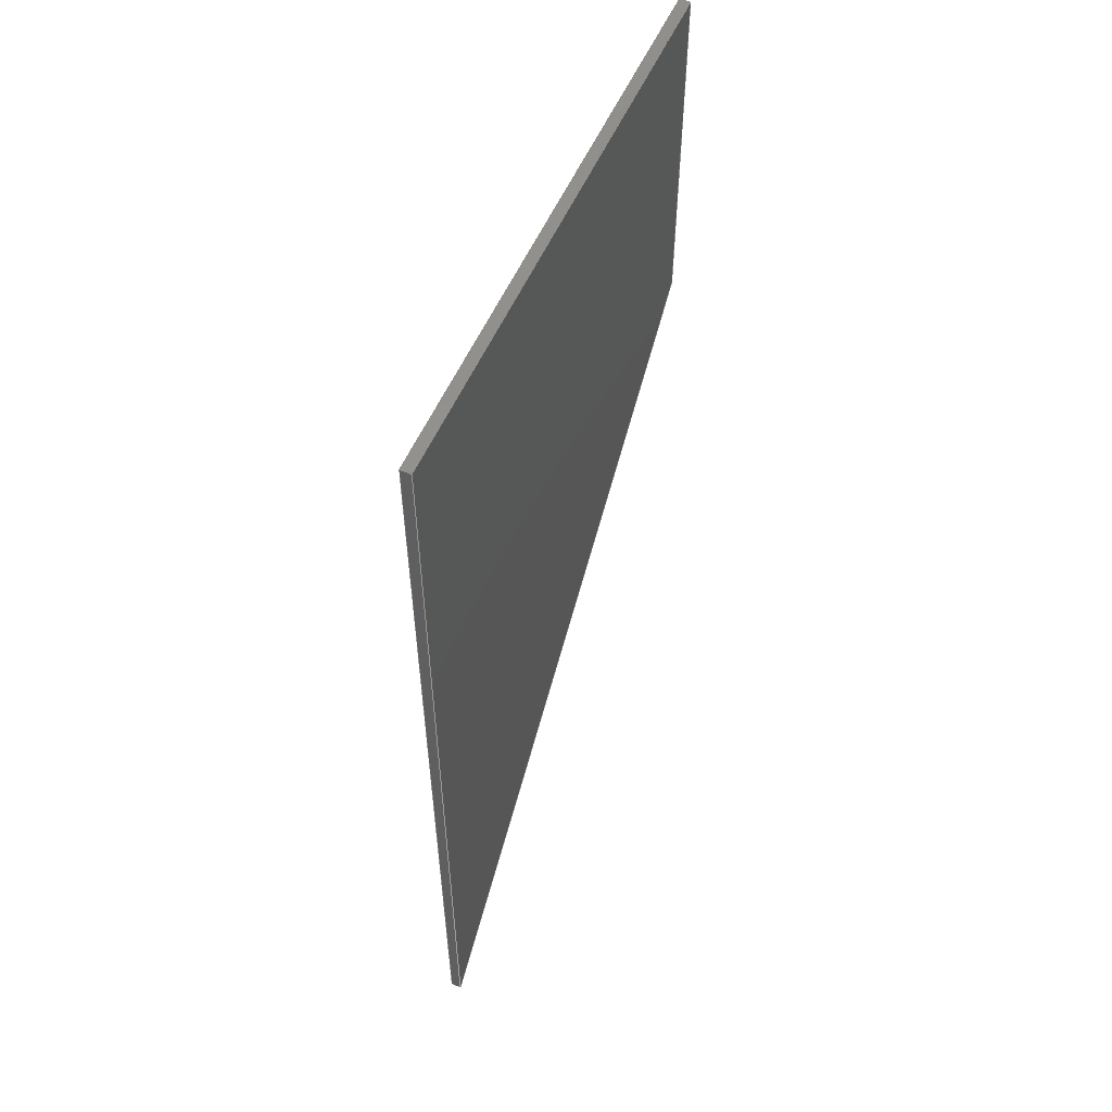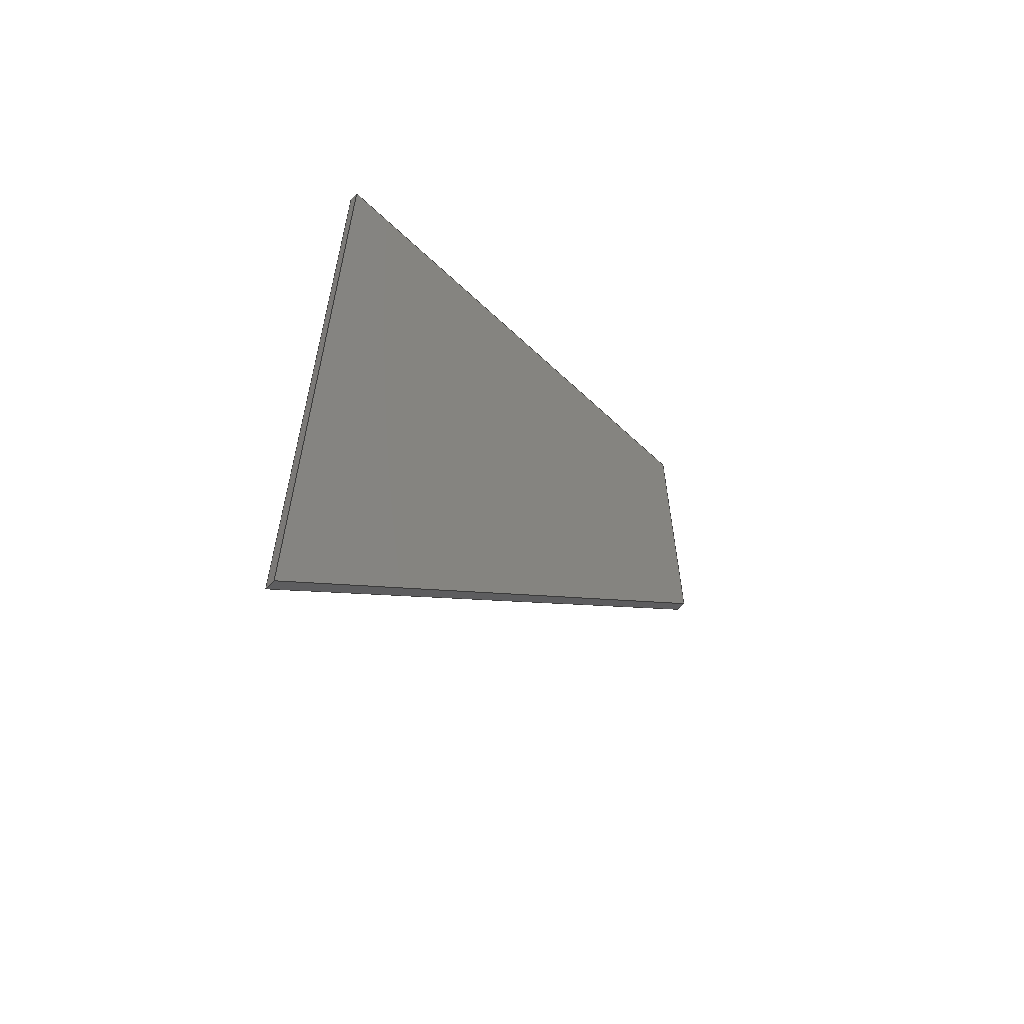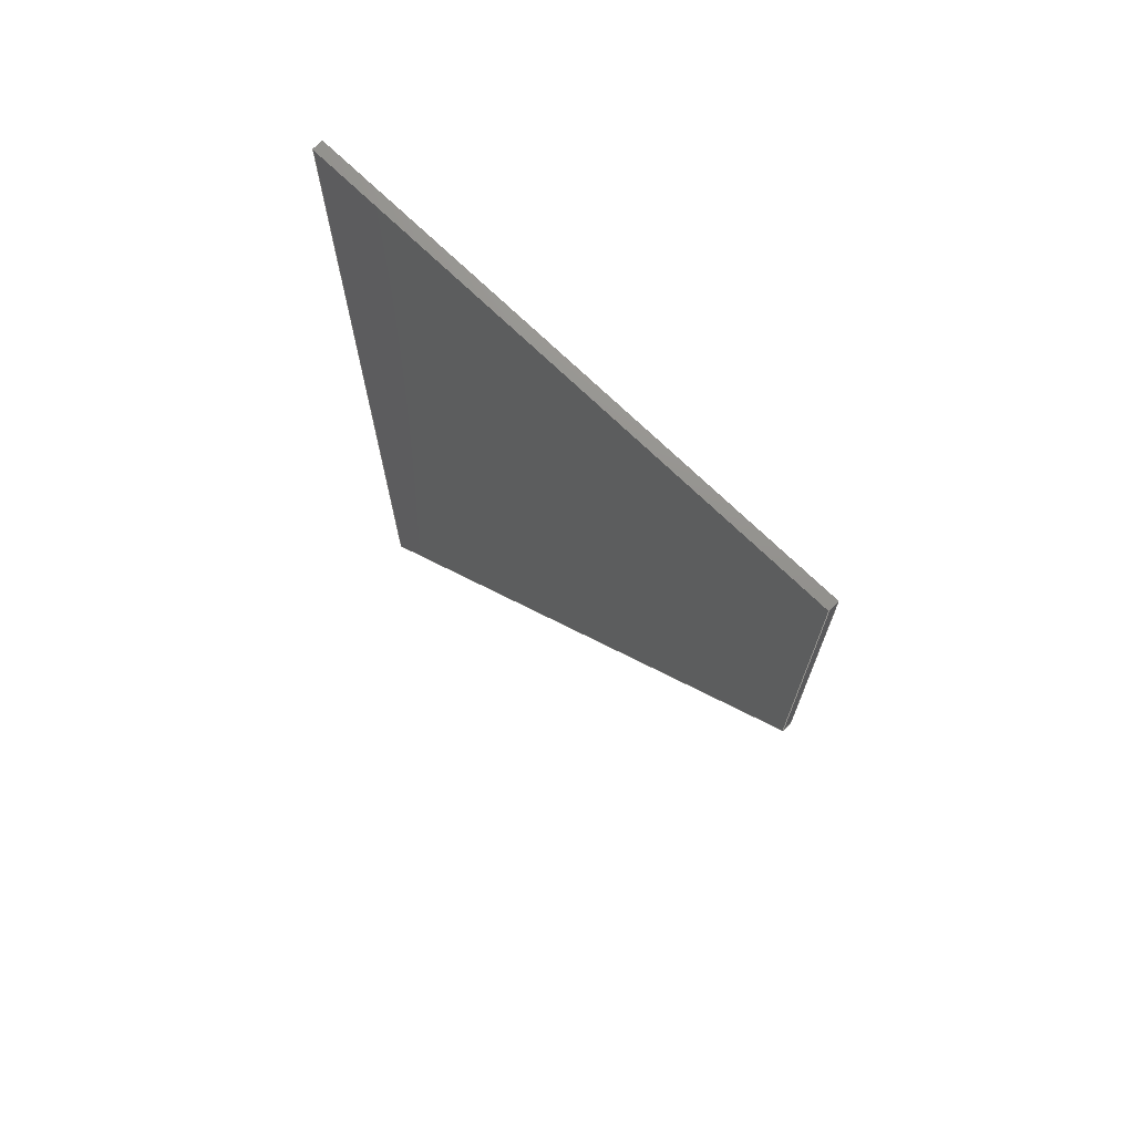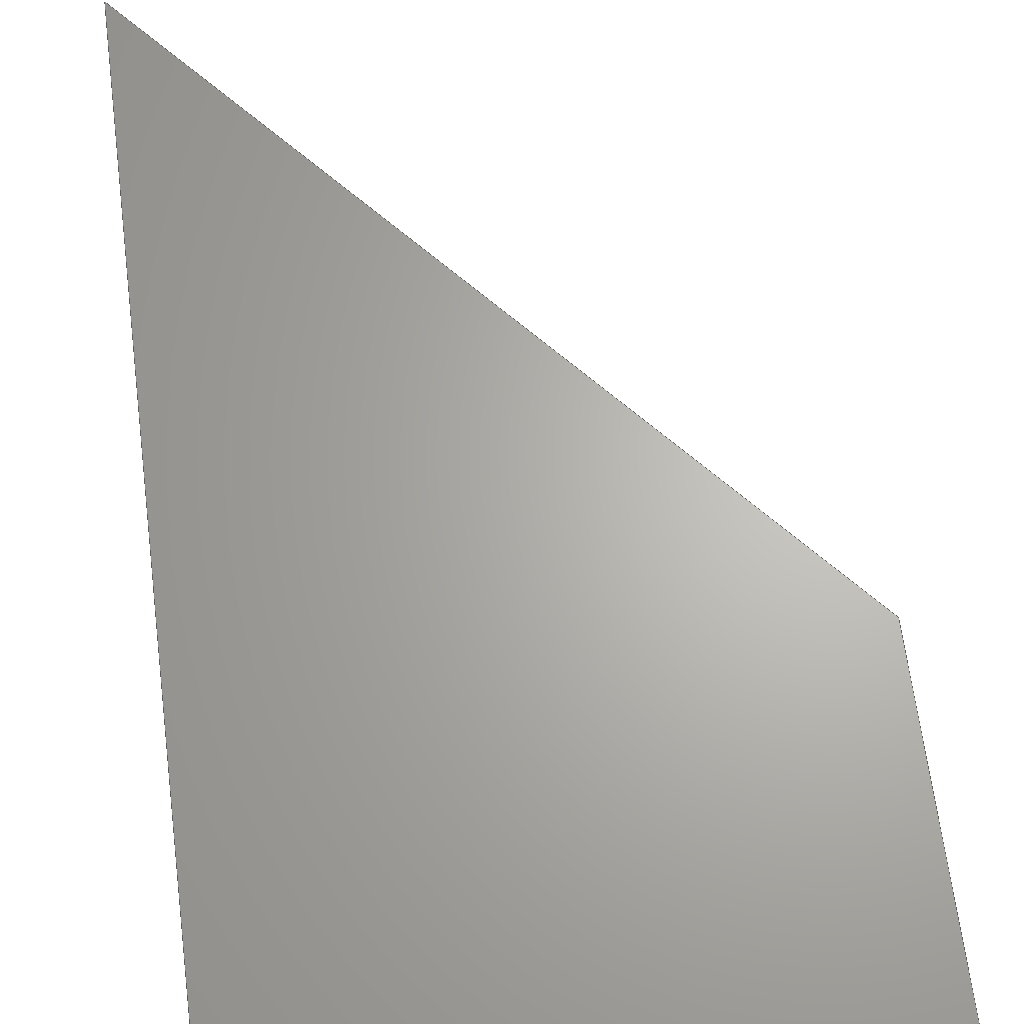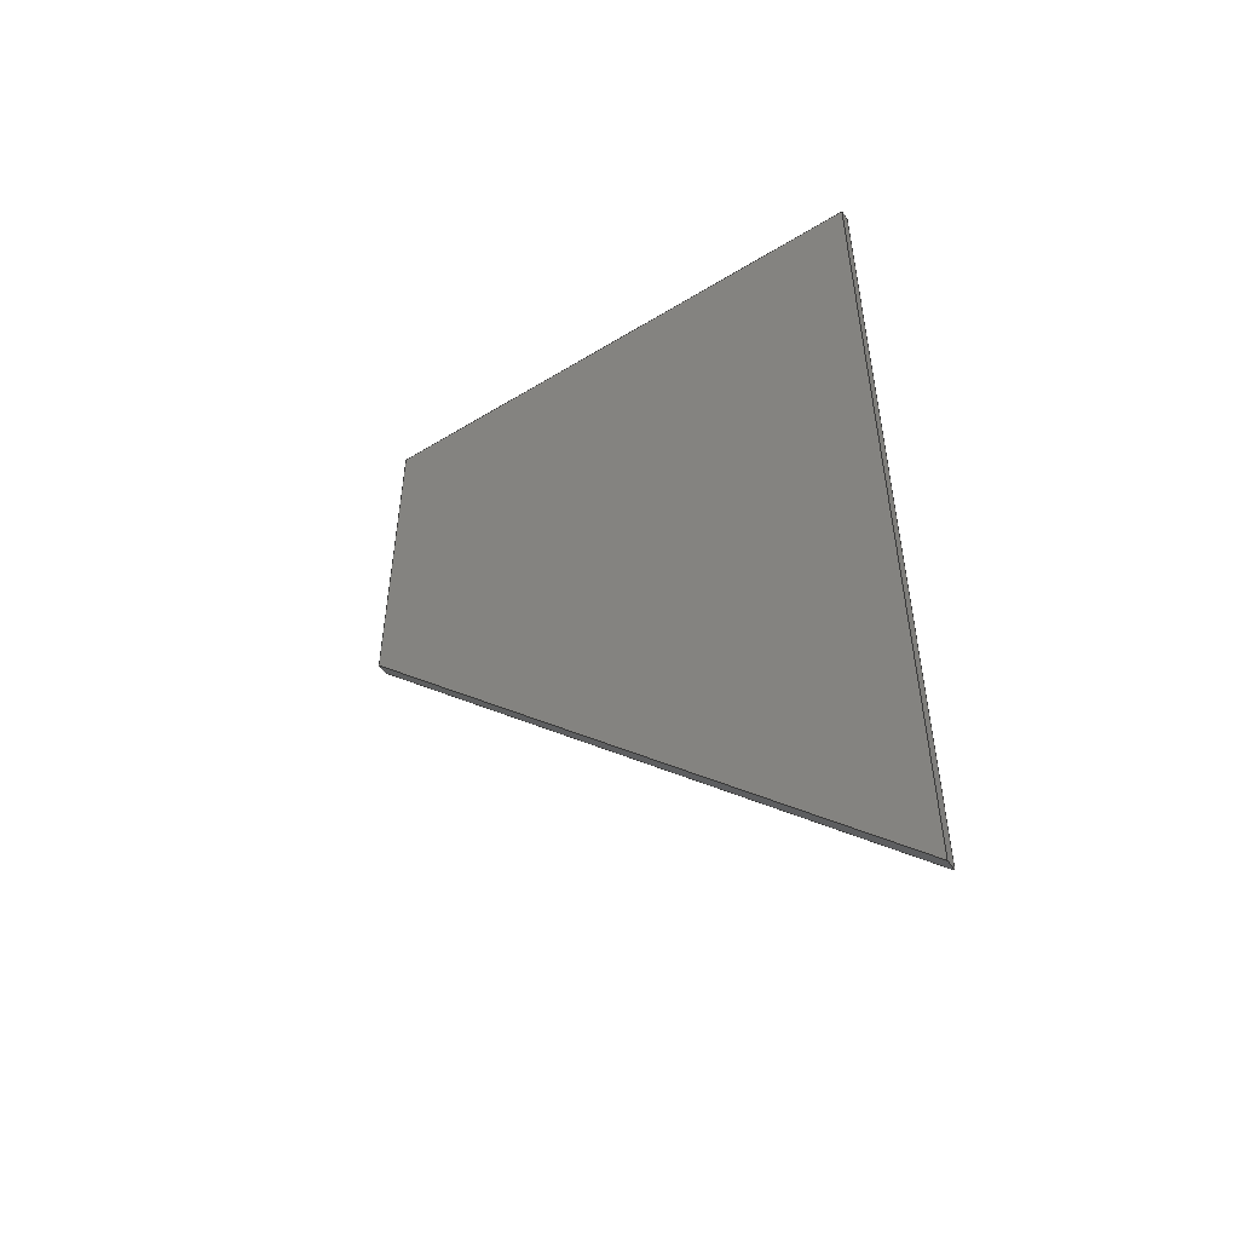
<metadata>
{"format":"step","ext":"step","renderer":"f3d","projection":"perspective","resolution":1024,"background":"white","views":[{"elev":56.9,"azim":-65.9,"up":"+Z"},{"elev":-62.8,"azim":-43.6,"up":"+Z"},{"elev":72.2,"azim":44.0,"up":"+Z"},{"elev":65.4,"azim":-7.3,"up":"+Y"},{"elev":-54.2,"azim":-147.0,"up":"+Z"}]}
</metadata>
<code>
ISO-10303-21;
DATA;
#1 = CARTESIAN_POINT ( 'NONE',  ( -1.412e-15, 0.125, -12 ) ) ;
#2 = DIRECTION ( 'NONE',  ( 1, 0, 0 ) ) ;
#3 = MECHANICAL_DESIGN_GEOMETRIC_PRESENTATION_REPRESENTATION (  '', ( #129 ), #90 ) ;
#4 = EDGE_CURVE ( 'NONE', #59, #130, #184, .T. ) ;
#5 = EDGE_LOOP ( 'NONE', ( #49, #73, #92, #8 ) ) ;
#6 = ORIENTED_EDGE ( 'NONE', *, *, #72, .F. ) ;
#7 = PLANE ( 'NONE',  #112 ) ;
#8 = ORIENTED_EDGE ( 'NONE', *, *, #51, .T. ) ;
#9 = DIRECTION ( 'NONE',  ( 0, 0, -1 ) ) ;
#10 = UNCERTAINTY_MEASURE_WITH_UNIT (LENGTH_MEASURE( 1e-05 ), #123, 'distance_accuracy_value', 'NONE');
#11 = DIRECTION ( 'NONE',  ( -0, -1, -0 ) ) ;
#12 = ADVANCED_FACE ( 'NONE', ( #57 ), #154, .F. ) ;
#13 = APPLICATION_PROTOCOL_DEFINITION ( 'draft international standard', 'automotive_design', 1998, #78 ) ;
#14 =( NAMED_UNIT ( * ) PLANE_ANGLE_UNIT ( ) SI_UNIT ( $, .RADIAN. ) );
#15 = CARTESIAN_POINT ( 'NONE',  ( 0, 0, 0 ) ) ;
#16 = ADVANCED_FACE ( 'NONE', ( #105 ), #7, .F. ) ;
#17 = ORIENTED_EDGE ( 'NONE', *, *, #70, .T. ) ;
#18 = ORIENTED_EDGE ( 'NONE', *, *, #30, .T. ) ;
#19 =( GEOMETRIC_REPRESENTATION_CONTEXT ( 3 ) GLOBAL_UNCERTAINTY_ASSIGNED_CONTEXT ( ( #10 ) ) GLOBAL_UNIT_ASSIGNED_CONTEXT ( ( #123, #183, #188 ) ) REPRESENTATION_CONTEXT ( 'NONE', 'WORKASPACE' ) );
#20 = ORIENTED_EDGE ( 'NONE', *, *, #166, .F. ) ;
#21 = VERTEX_POINT ( 'NONE', #168 ) ;
#22 = APPLICATION_PROTOCOL_DEFINITION ( 'draft international standard', 'automotive_design', 1998, #101 ) ;
#23 = EDGE_CURVE ( 'NONE', #21, #125, #139, .T. ) ;
#24 = VECTOR ( 'NONE', #9, 39.37 ) ;
#25 = FACE_OUTER_BOUND ( 'NONE', #5, .T. ) ;
#26 = DIRECTION ( 'NONE',  ( 1, 0, -1.176e-16 ) ) ;
#27 = CARTESIAN_POINT ( 'NONE',  ( -1.412e-15, 0, -12 ) ) ;
#28 = EDGE_CURVE ( 'NONE', #122, #99, #167, .T. ) ;
#29 = DIRECTION ( 'NONE',  ( 0, 0, -1 ) ) ;
#30 = EDGE_CURVE ( 'NONE', #64, #138, #52, .T. ) ;
#31 = EDGE_LOOP ( 'NONE', ( #48, #182, #20, #82 ) ) ;
#32 = DIRECTION ( 'NONE',  ( 1, 0, 0 ) ) ;
#33 = EDGE_CURVE ( 'NONE', #125, #64, #46, .T. ) ;
#34 = CARTESIAN_POINT ( 'NONE',  ( 6.6, 0.125, 0 ) ) ;
#35 = DIRECTION ( 'NONE',  ( -0.7507, 0, 0.6606 ) ) ;
#36 = DIRECTION ( 'NONE',  ( 0, 1, 0 ) ) ;
#37 = CARTESIAN_POINT ( 'NONE',  ( 6.6, 0, 0 ) ) ;
#38 = CARTESIAN_POINT ( 'NONE',  ( 0, 0, 0 ) ) ;
#39 = CARTESIAN_POINT ( 'NONE',  ( 0, 0.125, 0 ) ) ;
#40 = LENGTH_MEASURE_WITH_UNIT ( LENGTH_MEASURE( 0.0254 ), #144 );
#41 = SHAPE_DEFINITION_REPRESENTATION ( #161, #43 ) ;
#42 = PRODUCT_DEFINITION ( 'UNKNOWN', '', #178, #79 ) ;
#43 = ADVANCED_BREP_SHAPE_REPRESENTATION ( 'finJust', ( #121, #119 ), #19 ) ;
#44 = PRESENTATION_LAYER_ASSIGNMENT (  '', '', ( #129 ) ) ;
#45 = ORIENTED_EDGE ( 'NONE', *, *, #28, .T. ) ;
#46 = LINE ( 'NONE', #61, #141 ) ;
#47 = CARTESIAN_POINT ( 'NONE',  ( 0, 0, 0 ) ) ;
#48 = ORIENTED_EDGE ( 'NONE', *, *, #175, .F. ) ;
#49 = ORIENTED_EDGE ( 'NONE', *, *, #166, .T. ) ;
#50 = AXIS2_PLACEMENT_3D ( 'NONE', #142, #36, #62 ) ;
#51 = EDGE_CURVE ( 'NONE', #21, #99, #120, .T. ) ;
#52 = LINE ( 'NONE', #109, #95 ) ;
#53 = FACE_OUTER_BOUND ( 'NONE', #77, .T. ) ;
#54 = LINE ( 'NONE', #27, #113 ) ;
#55 = CARTESIAN_POINT ( 'NONE',  ( 0, 0.125, 0 ) ) ;
#56 = PLANE ( 'NONE',  #149 ) ;
#57 = FACE_OUTER_BOUND ( 'NONE', #31, .T. ) ;
#58 = ADVANCED_FACE ( 'NONE', ( #89 ), #155, .F. ) ;
#59 = VERTEX_POINT ( 'NONE', #1 ) ;
#60 = VECTOR ( 'NONE', #145, 39.37 ) ;
#61 = CARTESIAN_POINT ( 'NONE',  ( 6.6, 0.125, -4.5 ) ) ;
#62 = DIRECTION ( 'NONE',  ( 0, -0, 1 ) ) ;
#63 = ORIENTED_EDGE ( 'NONE', *, *, #51, .F. ) ;
#64 = VERTEX_POINT ( 'NONE', #94 ) ;
#65 = DIRECTION ( 'NONE',  ( 1, 0, 0 ) ) ;
#66 = CARTESIAN_POINT ( 'NONE',  ( -1.412e-15, 0.125, -12 ) ) ;
#67 = DIRECTION ( 'NONE',  ( 0, 0, 1 ) ) ;
#68 = SURFACE_STYLE_USAGE ( .BOTH. , #189 ) ;
#69 = ADVANCED_FACE ( 'NONE', ( #25 ), #56, .F. ) ;
#70 = EDGE_CURVE ( 'NONE', #125, #59, #83, .T. ) ;
#71 = CARTESIAN_POINT ( 'NONE',  ( -1.412e-15, 0.125, -12 ) ) ;
#72 = EDGE_CURVE ( 'NONE', #130, #21, #158, .T. ) ;
#73 = ORIENTED_EDGE ( 'NONE', *, *, #33, .F. ) ;
#74 = DIRECTION ( 'NONE',  ( -0.6606, 0, -0.7507 ) ) ;
#75 = VECTOR ( 'NONE', #11, 39.37 ) ;
#76 = ORIENTED_EDGE ( 'NONE', *, *, #175, .T. ) ;
#77 = EDGE_LOOP ( 'NONE', ( #45, #63, #6, #180 ) ) ;
#78 = APPLICATION_CONTEXT ( 'automotive_design' ) ;
#79 = PRODUCT_DEFINITION_CONTEXT ( 'detailed design', #78, 'design' ) ;
#80 = DIRECTION ( 'NONE',  ( 0, 0, -1 ) ) ;
#81 = CARTESIAN_POINT ( 'NONE',  ( 6.6, 0, 0 ) ) ;
#82 = ORIENTED_EDGE ( 'NONE', *, *, #28, .F. ) ;
#83 = LINE ( 'NONE', #187, #60 ) ;
#84 = DIMENSIONAL_EXPONENTS ( 1, 0, 0, 0, 0, 0, 0 ) ;
#85 = VECTOR ( 'NONE', #32, 39.37 ) ;
#86 = ORIENTED_EDGE ( 'NONE', *, *, #153, .T. ) ;
#87 = EDGE_LOOP ( 'NONE', ( #18, #172, #137, #152 ) ) ;
#88 = ORIENTED_EDGE ( 'NONE', *, *, #162, .F. ) ;
#89 = FACE_OUTER_BOUND ( 'NONE', #165, .T. ) ;
#90 =( GEOMETRIC_REPRESENTATION_CONTEXT ( 3 ) GLOBAL_UNCERTAINTY_ASSIGNED_CONTEXT ( ( #108 ) ) GLOBAL_UNIT_ASSIGNED_CONTEXT ( ( #128, #14, #115 ) ) REPRESENTATION_CONTEXT ( 'NONE', 'WORKASPACE' ) );
#91 =( LENGTH_UNIT ( ) NAMED_UNIT ( * ) SI_UNIT ( $, .METRE. ) );
#92 = ORIENTED_EDGE ( 'NONE', *, *, #23, .F. ) ;
#93 = LENGTH_MEASURE_WITH_UNIT ( LENGTH_MEASURE( 0.0254 ), #91 );
#94 = CARTESIAN_POINT ( 'NONE',  ( 6.6, 0, -4.5 ) ) ;
#95 = VECTOR ( 'NONE', #74, 39.37 ) ;
#96 = VECTOR ( 'NONE', #80, 39.37 ) ;
#97 = CARTESIAN_POINT ( 'NONE',  ( 6.6, 0.125, -4.5 ) ) ;
#98 = PRESENTATION_STYLE_ASSIGNMENT (( #68 ) ) ;
#99 = VERTEX_POINT ( 'NONE', #37 ) ;
#100 = FILL_AREA_STYLE ('',( #157 ) ) ;
#101 = APPLICATION_CONTEXT ( 'automotive_design' ) ;
#102 = COLOUR_RGB ( '',0.7922, 0.8196, 0.9333 ) ;
#103 = ORIENTED_EDGE ( 'NONE', *, *, #4, .F. ) ;
#104 = AXIS2_PLACEMENT_3D ( 'NONE', #133, #29, #171 ) ;
#105 = FACE_OUTER_BOUND ( 'NONE', #87, .T. ) ;
#106 = EDGE_LOOP ( 'NONE', ( #147, #151, #107, #17 ) ) ;
#107 = ORIENTED_EDGE ( 'NONE', *, *, #23, .T. ) ;
#108 = UNCERTAINTY_MEASURE_WITH_UNIT (LENGTH_MEASURE( 1e-05 ), #128, 'distance_accuracy_value', 'NONE');
#109 = CARTESIAN_POINT ( 'NONE',  ( 6.6, 0, -4.5 ) ) ;
#110 = PLANE ( 'NONE',  #50 ) ;
#111 = PLANE ( 'NONE',  #104 ) ;
#112 = AXIS2_PLACEMENT_3D ( 'NONE', #170, #35, #156 ) ;
#113 = VECTOR ( 'NONE', #132, 39.37 ) ;
#114 = CARTESIAN_POINT ( 'NONE',  ( 6.6, 0.125, 0 ) ) ;
#115 =( NAMED_UNIT ( * ) SI_UNIT ( $, .STERADIAN. ) SOLID_ANGLE_UNIT ( ) );
#116 = DIRECTION ( 'NONE',  ( -1.176e-16, 0, -1 ) ) ;
#117 = PRODUCT_RELATED_PRODUCT_CATEGORY ( 'part', '', ( #191 ) ) ;
#118 = DIMENSIONAL_EXPONENTS ( 1, 0, 0, 0, 0, 0, 0 ) ;
#119 = AXIS2_PLACEMENT_3D ( 'NONE', #15, #179, #2 ) ;
#120 = LINE ( 'NONE', #34, #192 ) ;
#121 = MANIFOLD_SOLID_BREP ( 'Boss-Extrude1', #163 ) ;
#122 = VERTEX_POINT ( 'NONE', #38 ) ;
#123 =( CONVERSION_BASED_UNIT ( 'INCH', #93 ) LENGTH_UNIT ( ) NAMED_UNIT ( #84 ) );
#124 = DIRECTION ( 'NONE',  ( -0, -1, -0 ) ) ;
#125 = VERTEX_POINT ( 'NONE', #97 ) ;
#126 = CARTESIAN_POINT ( 'NONE',  ( 0, 0, 0 ) ) ;
#127 = SURFACE_STYLE_FILL_AREA ( #100 ) ;
#128 =( CONVERSION_BASED_UNIT ( 'INCH', #40 ) LENGTH_UNIT ( ) NAMED_UNIT ( #118 ) );
#129 = STYLED_ITEM ( 'NONE', ( #98 ), #121 ) ;
#130 = VERTEX_POINT ( 'NONE', #39 ) ;
#131 = LINE ( 'NONE', #193, #134 ) ;
#132 = DIRECTION ( 'NONE',  ( 1.176e-16, 0, 1 ) ) ;
#133 = CARTESIAN_POINT ( 'NONE',  ( 0, 0.125, 0 ) ) ;
#134 = VECTOR ( 'NONE', #148, 39.37 ) ;
#135 = DIRECTION ( 'NONE',  ( 1.176e-16, 0, 1 ) ) ;
#136 = DIRECTION ( 'NONE',  ( 0, 1, 0 ) ) ;
#137 = ORIENTED_EDGE ( 'NONE', *, *, #70, .F. ) ;
#138 = VERTEX_POINT ( 'NONE', #140 ) ;
#139 = LINE ( 'NONE', #181, #24 ) ;
#140 = CARTESIAN_POINT ( 'NONE',  ( -1.412e-15, 0, -12 ) ) ;
#141 = VECTOR ( 'NONE', #186, 39.37 ) ;
#142 = CARTESIAN_POINT ( 'NONE',  ( 0, 0.125, 0 ) ) ;
#143 = PRODUCT_CONTEXT ( 'NONE', #101, 'mechanical' ) ;
#144 =( LENGTH_UNIT ( ) NAMED_UNIT ( * ) SI_UNIT ( $, .METRE. ) );
#145 = DIRECTION ( 'NONE',  ( -0.6606, 0, -0.7507 ) ) ;
#146 = AXIS2_PLACEMENT_3D ( 'NONE', #47, #136, #185 ) ;
#147 = ORIENTED_EDGE ( 'NONE', *, *, #4, .T. ) ;
#148 = DIRECTION ( 'NONE',  ( -0, -1, -0 ) ) ;
#149 = AXIS2_PLACEMENT_3D ( 'NONE', #114, #176, #67 ) ;
#150 = VECTOR ( 'NONE', #135, 39.37 ) ;
#151 = ORIENTED_EDGE ( 'NONE', *, *, #72, .T. ) ;
#152 = ORIENTED_EDGE ( 'NONE', *, *, #33, .T. ) ;
#153 = EDGE_CURVE ( 'NONE', #59, #138, #173, .T. ) ;
#154 = PLANE ( 'NONE',  #146 ) ;
#155 = PLANE ( 'NONE',  #159 ) ;
#156 = DIRECTION ( 'NONE',  ( 0.6606, 0, 0.7507 ) ) ;
#157 = FILL_AREA_STYLE_COLOUR ( '', #102 ) ;
#158 = LINE ( 'NONE', #55, #164 ) ;
#159 = AXIS2_PLACEMENT_3D ( 'NONE', #174, #26, #116 ) ;
#160 = LINE ( 'NONE', #81, #96 ) ;
#161 = PRODUCT_DEFINITION_SHAPE ( 'NONE', 'NONE',  #42 ) ;
#162 = EDGE_CURVE ( 'NONE', #130, #122, #131, .T. ) ;
#163 = CLOSED_SHELL ( 'NONE', ( #58, #177, #69, #16, #190, #12 ) ) ;
#164 = VECTOR ( 'NONE', #65, 39.37 ) ;
#165 = EDGE_LOOP ( 'NONE', ( #76, #88, #103, #86 ) ) ;
#166 = EDGE_CURVE ( 'NONE', #99, #64, #160, .T. ) ;
#167 = LINE ( 'NONE', #126, #85 ) ;
#168 = CARTESIAN_POINT ( 'NONE',  ( 6.6, 0.125, 0 ) ) ;
#169 = FACE_OUTER_BOUND ( 'NONE', #106, .T. ) ;
#170 = CARTESIAN_POINT ( 'NONE',  ( 6.6, 0.125, -4.5 ) ) ;
#171 = DIRECTION ( 'NONE',  ( -1, 0, -0 ) ) ;
#172 = ORIENTED_EDGE ( 'NONE', *, *, #153, .F. ) ;
#173 = LINE ( 'NONE', #66, #75 ) ;
#174 = CARTESIAN_POINT ( 'NONE',  ( -1.412e-15, 0.125, -12 ) ) ;
#175 = EDGE_CURVE ( 'NONE', #138, #122, #54, .T. ) ;
#176 = DIRECTION ( 'NONE',  ( -1, 0, 0 ) ) ;
#177 = ADVANCED_FACE ( 'NONE', ( #53 ), #111, .F. ) ;
#178 = PRODUCT_DEFINITION_FORMATION_WITH_SPECIFIED_SOURCE ( 'ANY', '', #191, .NOT_KNOWN. ) ;
#179 = DIRECTION ( 'NONE',  ( 0, 0, 1 ) ) ;
#180 = ORIENTED_EDGE ( 'NONE', *, *, #162, .T. ) ;
#181 = CARTESIAN_POINT ( 'NONE',  ( 6.6, 0.125, 0 ) ) ;
#182 = ORIENTED_EDGE ( 'NONE', *, *, #30, .F. ) ;
#183 =( NAMED_UNIT ( * ) PLANE_ANGLE_UNIT ( ) SI_UNIT ( $, .RADIAN. ) );
#184 = LINE ( 'NONE', #71, #150 ) ;
#185 = DIRECTION ( 'NONE',  ( 0, -0, 1 ) ) ;
#186 = DIRECTION ( 'NONE',  ( -0, -1, -0 ) ) ;
#187 = CARTESIAN_POINT ( 'NONE',  ( 6.6, 0.125, -4.5 ) ) ;
#188 =( NAMED_UNIT ( * ) SI_UNIT ( $, .STERADIAN. ) SOLID_ANGLE_UNIT ( ) );
#189 = SURFACE_SIDE_STYLE ('',( #127 ) ) ;
#190 = ADVANCED_FACE ( 'NONE', ( #169 ), #110, .T. ) ;
#191 = PRODUCT ( 'finJust', 'finJust', '', ( #143 ) ) ;
#192 = VECTOR ( 'NONE', #124, 39.37 ) ;
#193 = CARTESIAN_POINT ( 'NONE',  ( 0, 0.125, 0 ) ) ;
ENDSEC;
END-ISO-10303-21;

</code>
